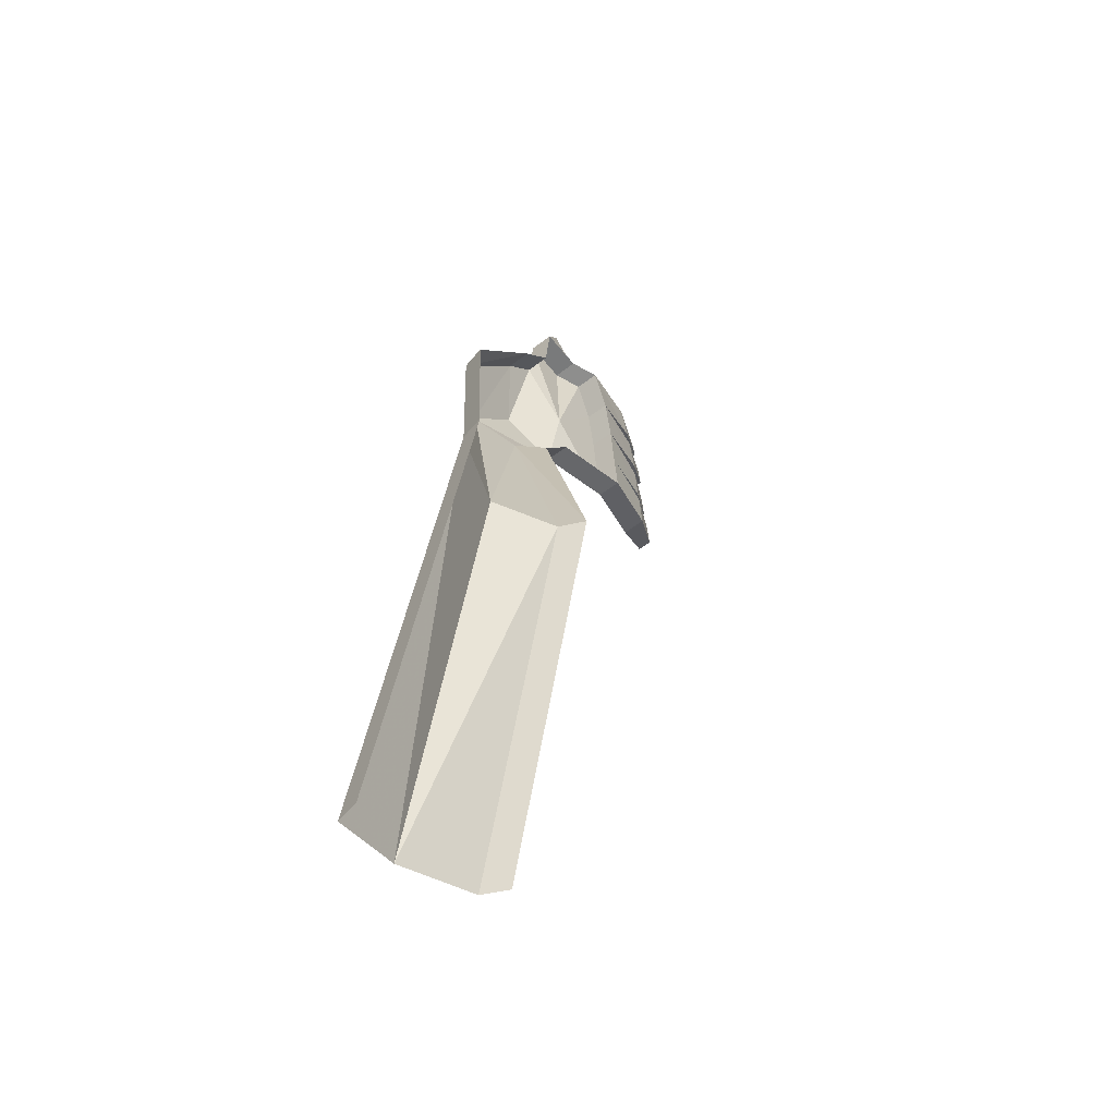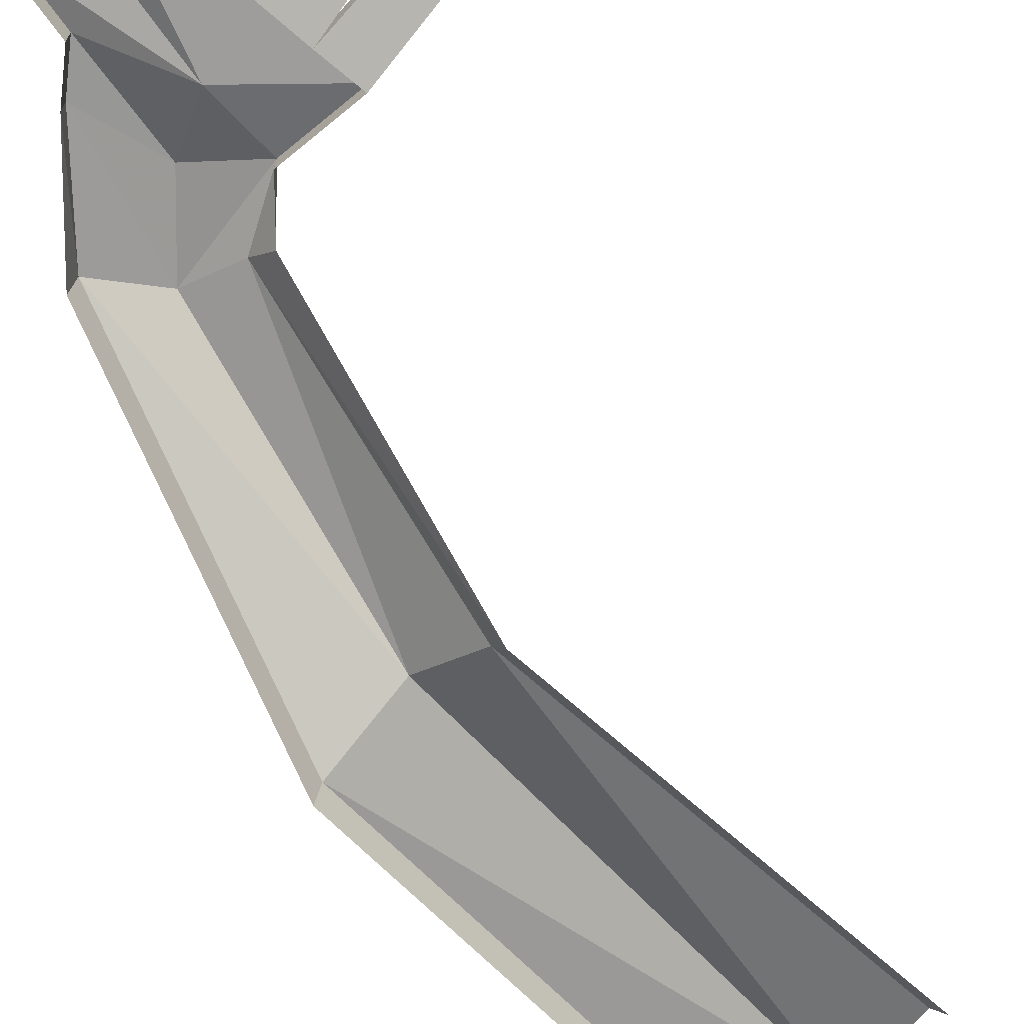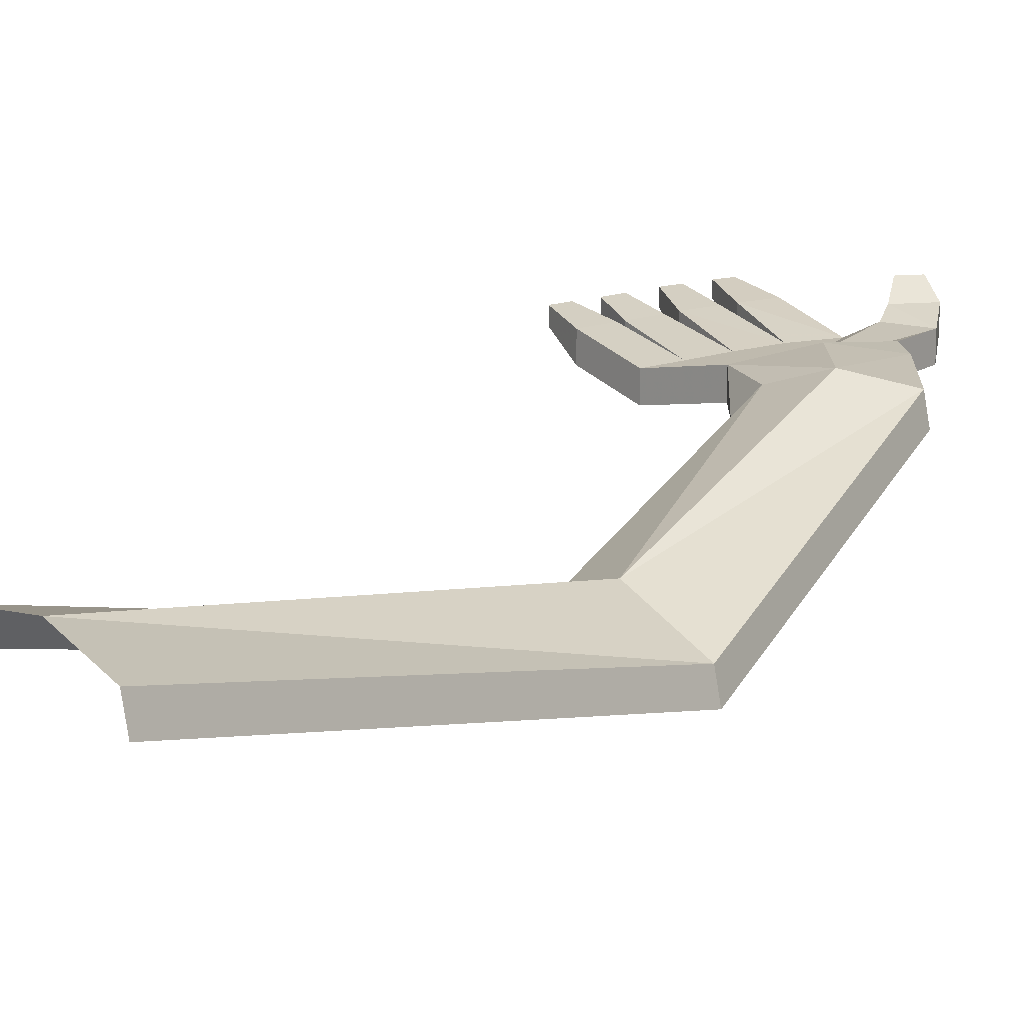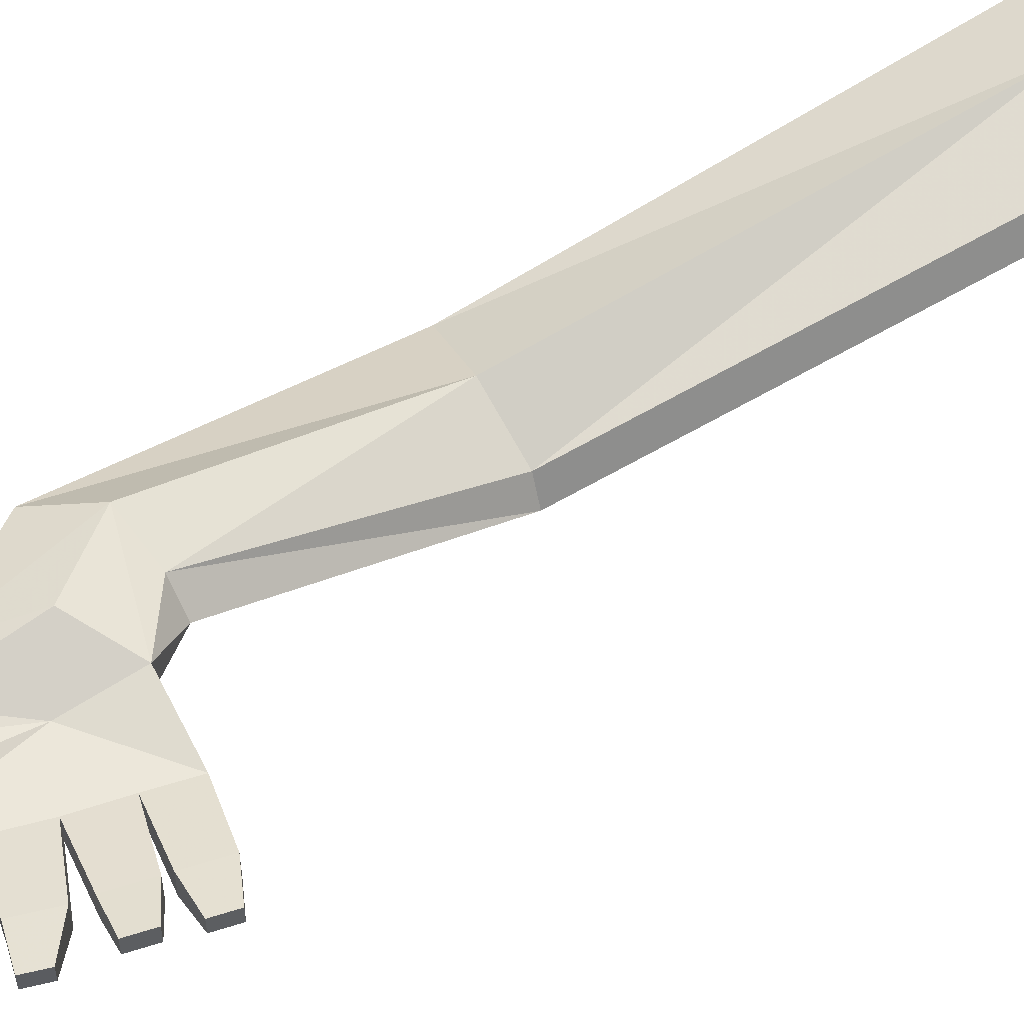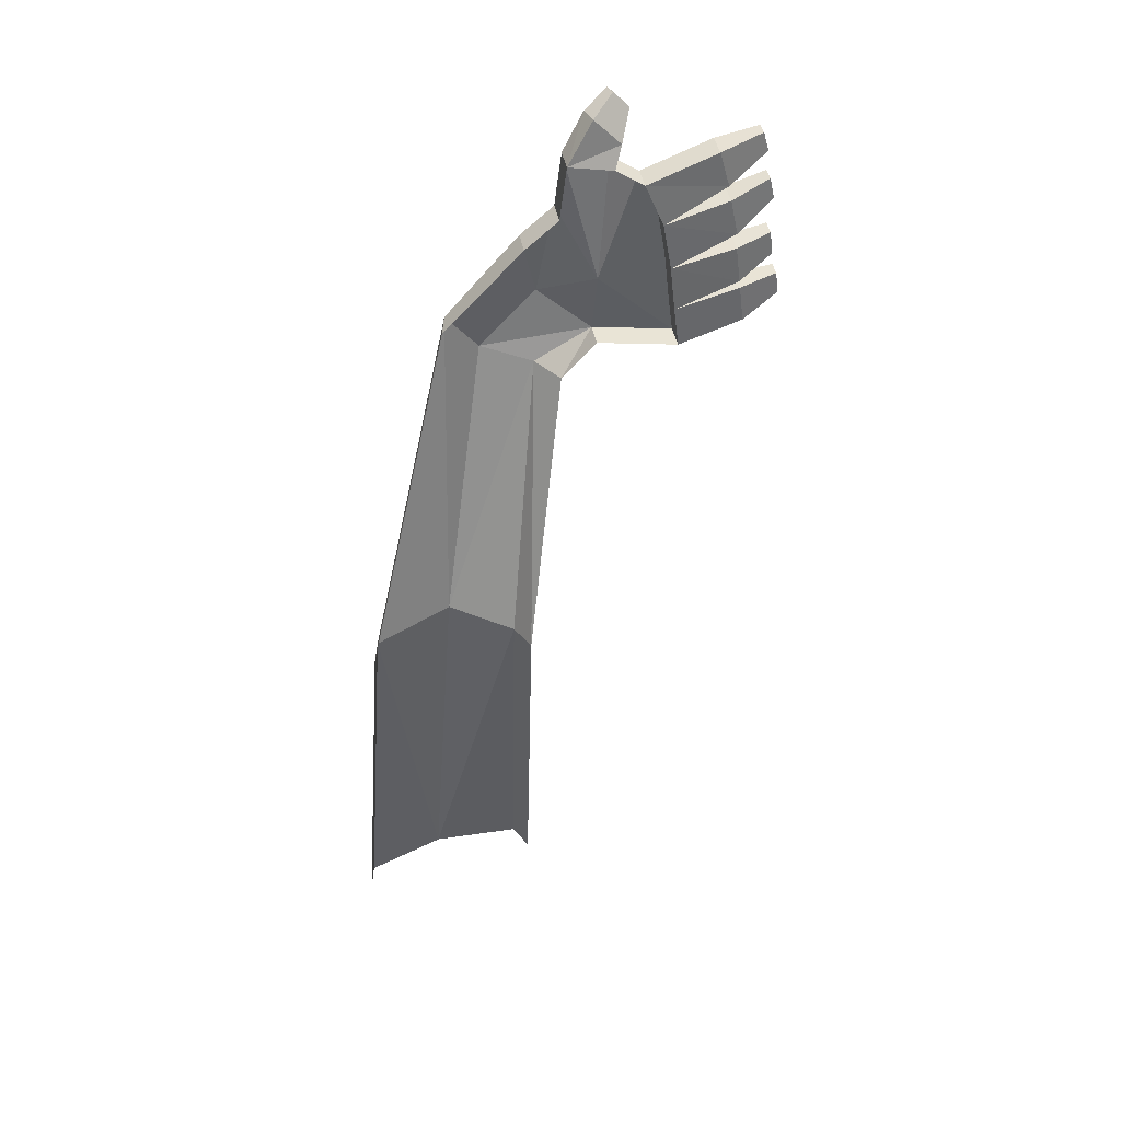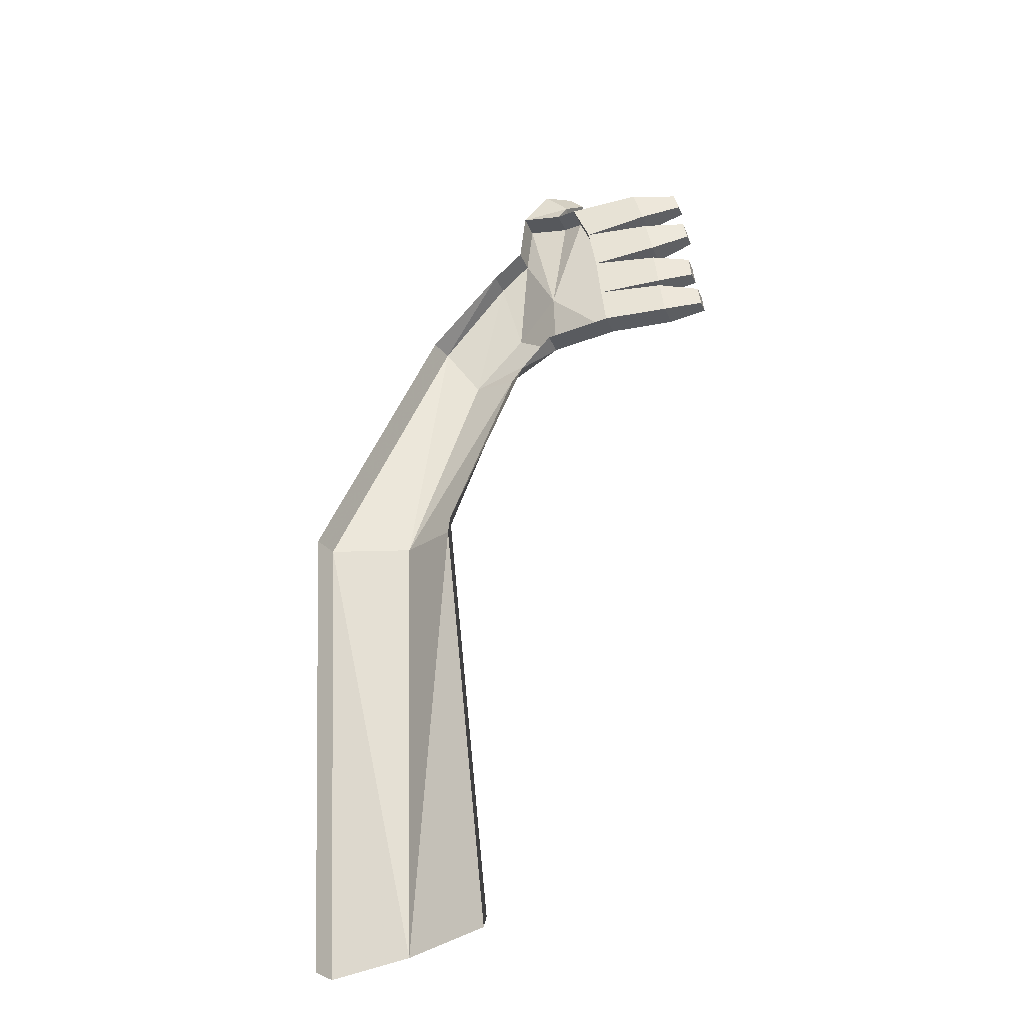
<metadata>
{"format":"obj","ext":"obj","renderer":"f3d","projection":"perspective","resolution":1024,"background":"white","views":[{"elev":-50.8,"azim":-49.6,"up":"+Z"},{"elev":-69.7,"azim":42.9,"up":"+Y"},{"elev":14.6,"azim":-136.6,"up":"+Y"},{"elev":52.6,"azim":63.8,"up":"+Y"},{"elev":41.9,"azim":-10.5,"up":"+Z"},{"elev":-33.0,"azim":20.5,"up":"+Z"}]}
</metadata>
<code>
v 0.3077 -0.36 2.15
v 0.2952 -0.36 2.249
v 0.1292 -0.406 2.127
v 0.4123 -0.3343 2.186
v 0.4049 -0.3343 2.244
v 0.4049 -0.3757 2.244
v 0.4123 -0.3757 2.186
v 0.1292 -0.476 2.127
v 0.2952 -0.43 2.249
v 0.3077 -0.43 2.15
v 0.2927 -0.43 2.269
v 0.2802 -0.43 2.368
v 0.1154 -0.476 2.236
v 0.3889 -0.3773 2.307
v 0.381 -0.3773 2.37
v 0.381 -0.3327 2.37
v 0.3889 -0.3327 2.307
v 0.1154 -0.406 2.236
v 0.2802 -0.36 2.368
v 0.2927 -0.36 2.269
v 0.2787 -0.36 2.41
v 0.2585 -0.36 2.508
v 0.102 -0.406 2.36
v 0.3821 -0.3349 2.47
v 0.3705 -0.3349 2.526
v 0.3705 -0.3751 2.526
v 0.3821 -0.3751 2.47
v 0.102 -0.476 2.36
v 0.2585 -0.43 2.508
v 0.2787 -0.43 2.41
v 0.2506 -0.43 2.55
v 0.2237 -0.43 2.646
v 0.36 -0.3738 2.605
v 0.3456 -0.3738 2.656
v 0.3456 -0.3362 2.656
v 0.36 -0.3362 2.605
v 0.07972 -0.406 2.487
v 0.2237 -0.36 2.646
v 0.2506 -0.36 2.55
v 0.03104 -0.476 2.604
v 0.03104 -0.406 2.604
v 0.07972 -0.476 2.487
v -0.07363 -0.37 2.134
v -0.07363 -0.44 2.134
v -0.02292 -0.3433 2.671
v -0.09283 -0.3403 2.743
v -0.1522 -0.37 2.653
v -0.03463 -0.37 2.63
v 0.01257 -0.3011 2.735
v -0.02857 -0.2993 2.777
v -0.02309 -0.3396 2.784
v 0.01805 -0.3413 2.742
v -0.03463 -0.44 2.63
v -0.1522 -0.44 2.653
v -0.08351 -0.4086 2.755
v -0.0136 -0.4116 2.683
v -0.1703 -0.37 2.507
v -0.1703 -0.44 2.507
v -0.2576 -0.37 2.433
v -0.2576 -0.44 2.433
v -0.4517 -0.37 2.213
v -0.4673 -0.44 2.213
v -0.2252 -0.37 2.047
v -0.1656 -0.44 2.034
v -0.3299 -0.6251 1.347
v -0.2947 -0.6951 1.347
v -0.3073 -0.37 0.2294
v -0.2721 -0.44 0.2294
v -0.7003 -0.6251 1.359
v -0.7159 -0.6951 1.359
v -0.7533 -0.37 0.1361
v -0.7689 -0.44 0.1361
v -0.06776 -0.4092 2.307
v -0.2102 -0.3253 2.236
v -0.3599 -0.3253 2.081
v -0.493 -0.5323 1.374
v -0.5415 -0.3309 0.1851
f 1 3 18 2
f 1 2 5 4
f 1 4 7 10
f 4 5 6 7
f 5 2 9 6
f 18 3 8 13
f 3 1 10 8
f 2 18 13 9
f 13 8 10 9
f 6 9 10 7
f 15 12 11 14
f 28 13 11 12
f 19 23 28 12
f 18 20 11 13
f 23 18 13 28
f 16 19 12 15
f 17 16 15 14
f 20 17 14 11
f 20 19 16 17
f 20 18 23 19
f 21 23 37 22
f 21 22 25 24
f 21 24 27 30
f 24 25 26 27
f 25 22 29 26
f 37 23 28 42
f 23 21 30 28
f 22 37 42 29
f 42 28 30 29
f 26 29 30 27
f 34 32 31 33
f 40 42 31 32
f 38 41 40 32
f 37 39 31 42
f 41 37 42 40
f 35 38 32 34
f 36 35 34 33
f 39 36 33 31
f 39 38 35 36
f 39 37 41 38
f 3 8 44 43
f 45 48 47 46
f 45 46 50 49
f 45 49 52 56
f 49 50 51 52
f 50 46 55 51
f 47 48 53 54
f 48 45 56 53
f 46 47 54 55
f 54 53 56 55
f 51 55 56 52
f 40 41 48 53
f 54 47 57 58
f 58 57 59 60
f 60 59 61 62
f 43 44 64 63
f 63 64 66 65
f 65 66 68 67
f 62 61 69 70
f 70 69 71 72
f 18 23 73
f 3 18 73
f 3 43 73
f 47 73 57
f 47 48 73
f 41 73 48
f 37 73 41
f 23 37 73
f 57 73 74 59
f 43 74 73
f 59 74 75 61
f 43 63 75 74
f 63 65 76 75
f 61 75 76 69
f 65 67 77 76
f 69 76 77 71

</code>
